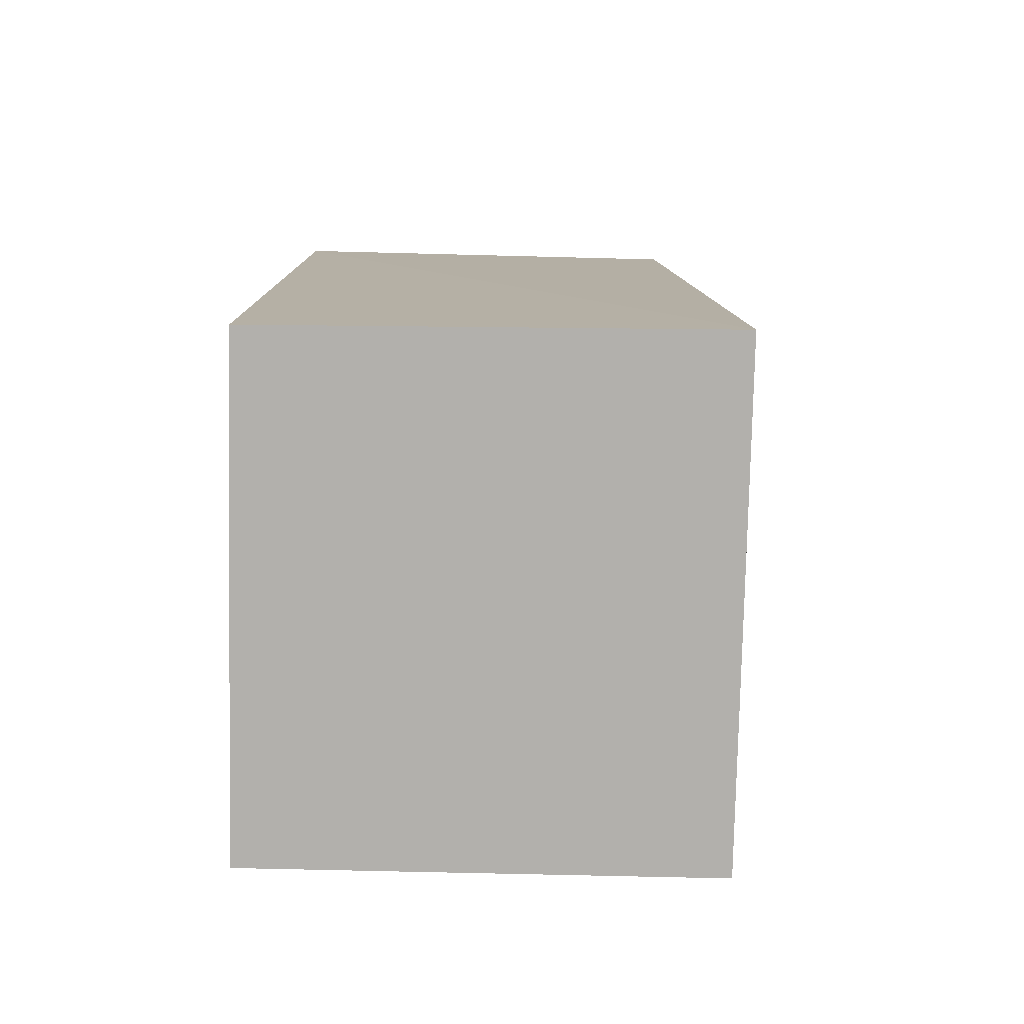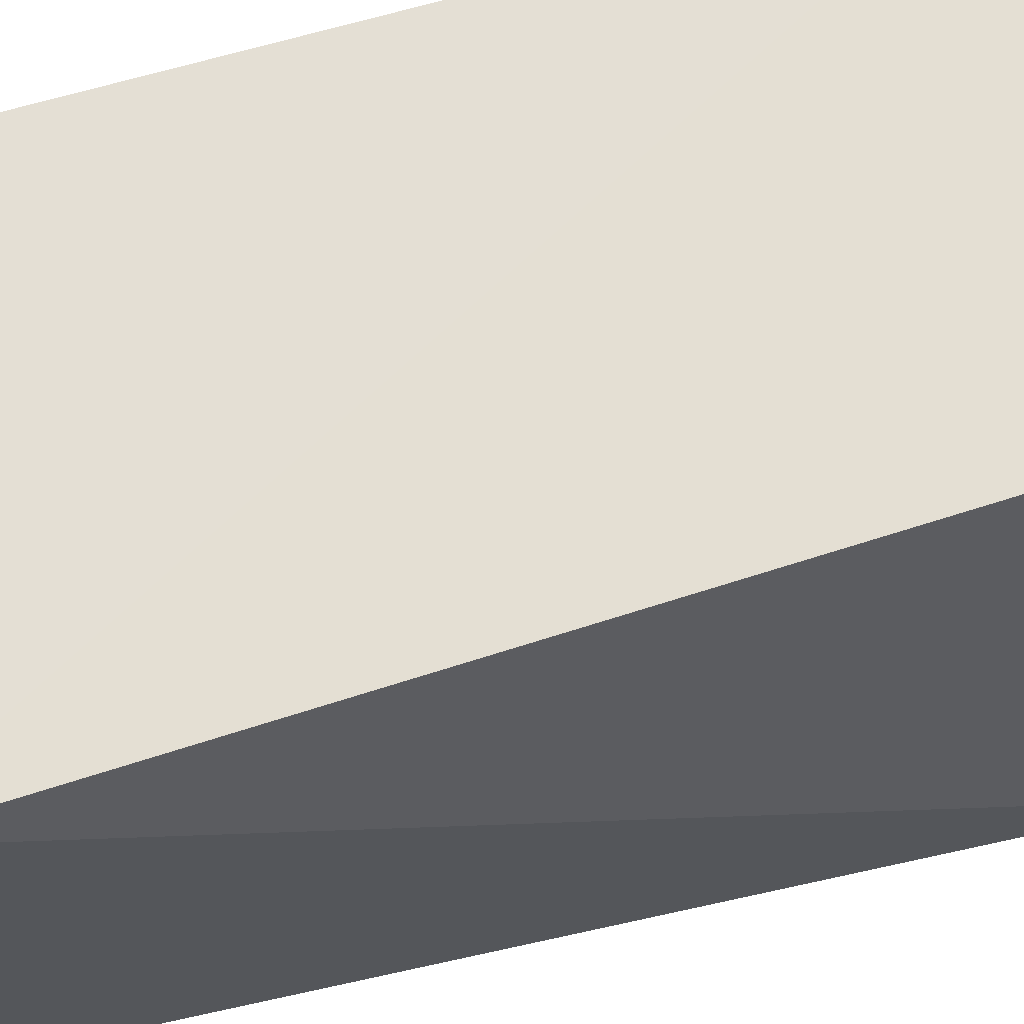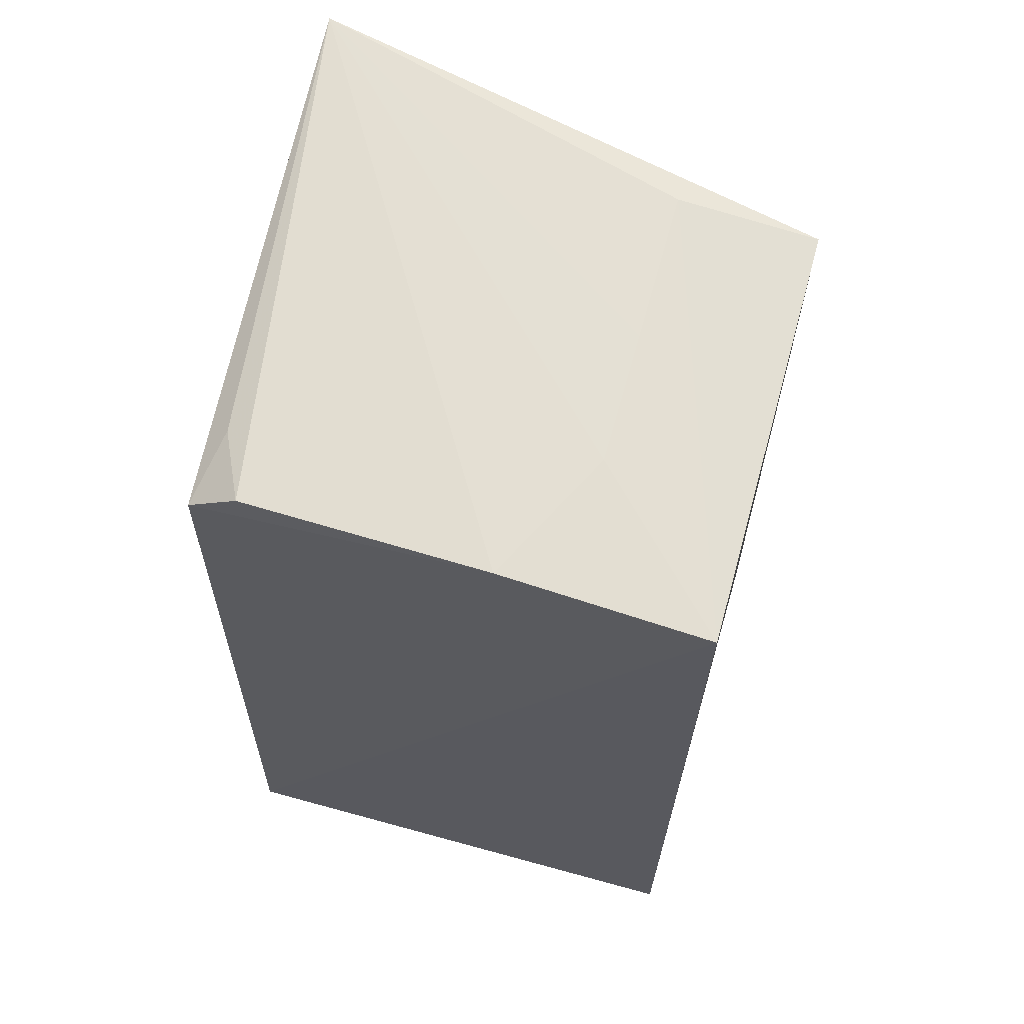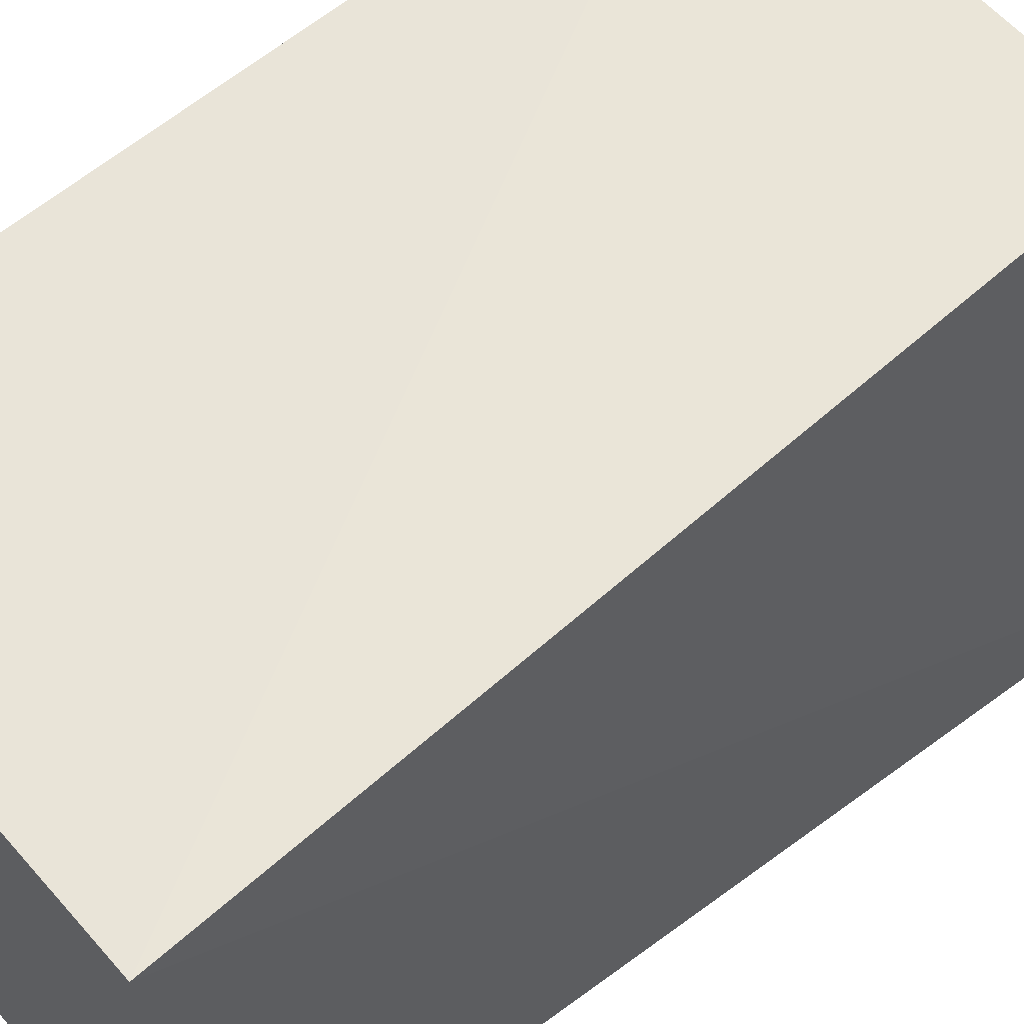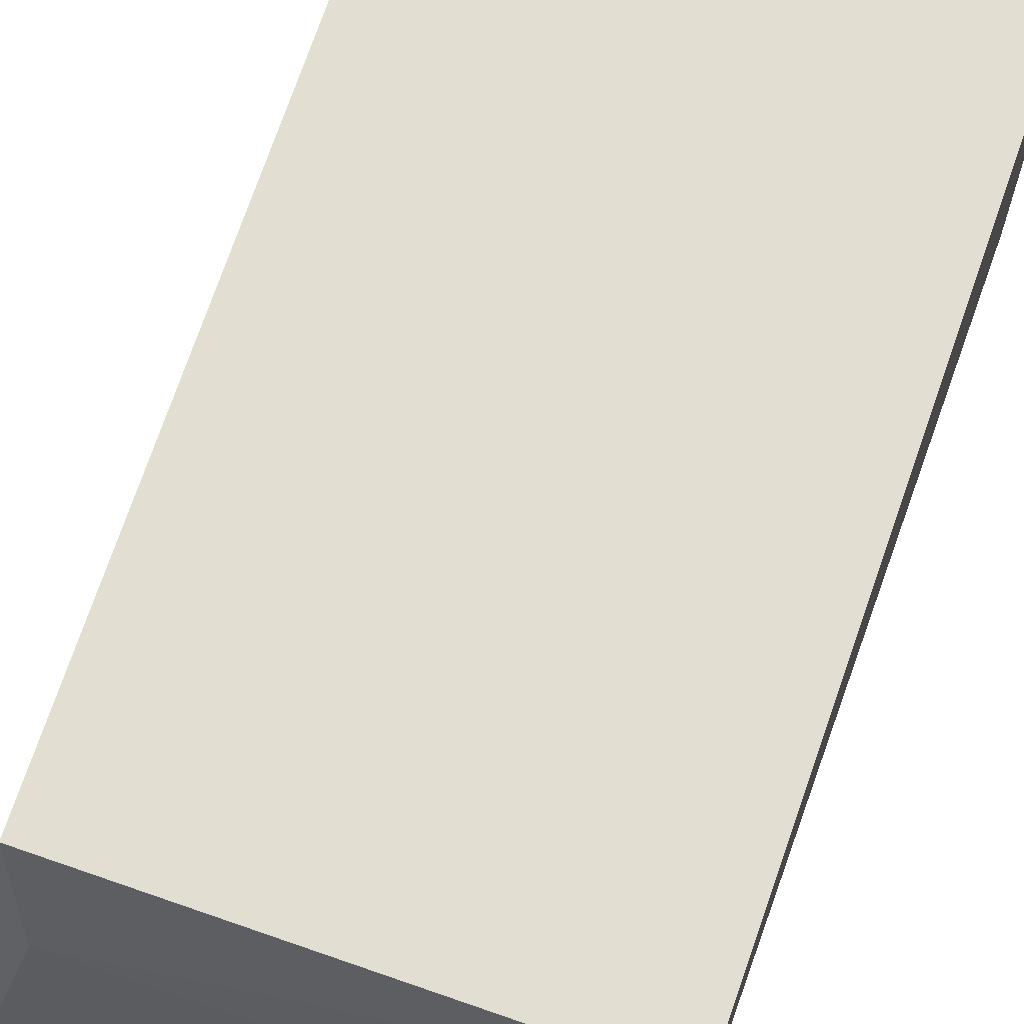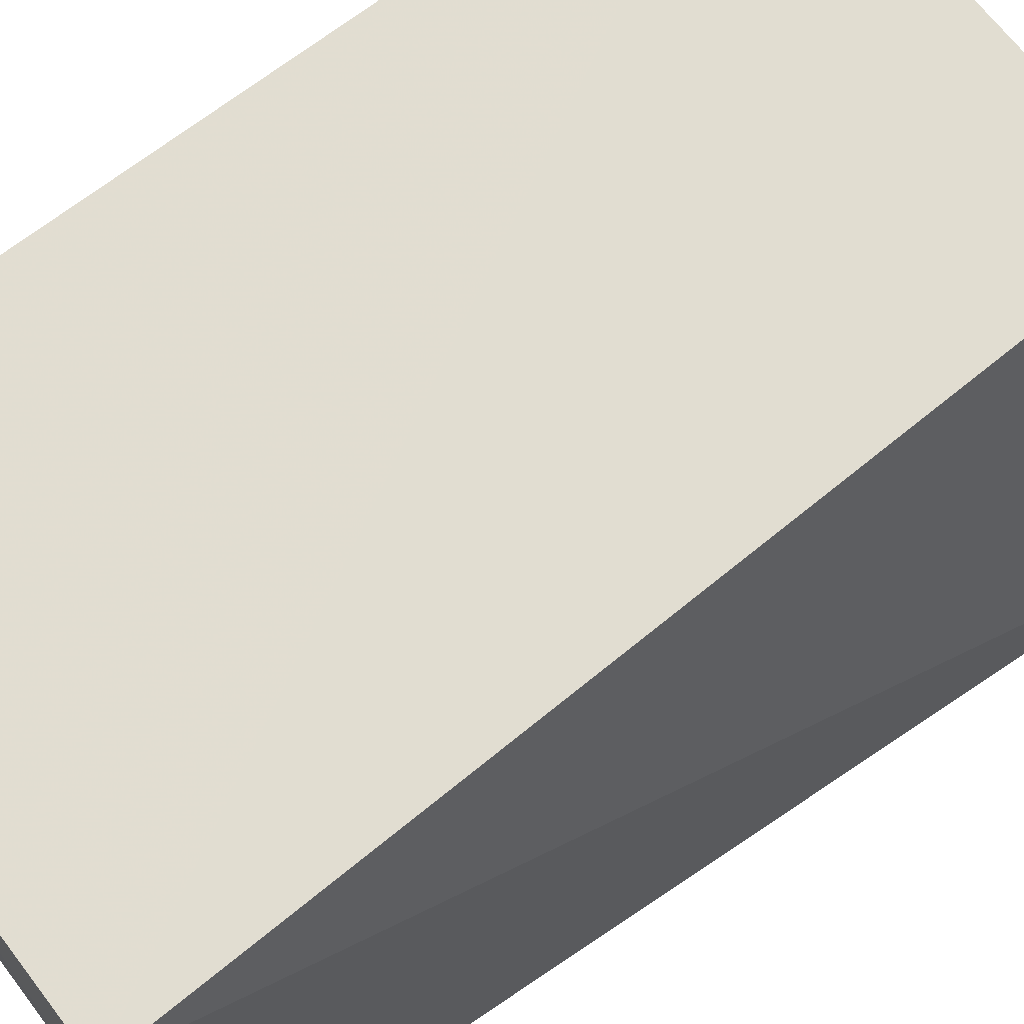
<metadata>
{"format":"obj","ext":"obj","renderer":"f3d","projection":"perspective","resolution":1024,"background":"white","views":[{"elev":-78.9,"azim":-1.4,"up":"+Y"},{"elev":66.6,"azim":74.2,"up":"+Z"},{"elev":64.0,"azim":-74.4,"up":"+Y"},{"elev":59.5,"azim":49.5,"up":"+Z"},{"elev":68.1,"azim":-160.2,"up":"+Z"},{"elev":68.6,"azim":52.7,"up":"+Z"}]}
</metadata>
<code>
v -0.04017 0.07478 0.02274
v -0.03906 0.04426 0.02269
v -0.03724 0.07702 0.004192
v -0.05557 0.0744 0.005034
v -0.05558 0.04422 0.02245
v -0.03899 0.04429 0.004497
v -0.05568 0.07542 0.01542
v -0.05576 0.07464 0.02276
v -0.05562 0.04431 0.00445
v -0.05552 0.07558 0.006808
v -0.04049 0.07568 0.01774
v -0.05311 0.07541 0.00567
v -0.05083 0.07542 0.01778
v -0.04607 0.07556 0.01777
f 1 2 3
f 6 3 2
f 6 2 5
f 8 5 2
f 8 2 1
f 9 4 3
f 9 3 6
f 9 6 5
f 9 5 8
f 9 8 7
f 9 7 4
f 10 7 3
f 10 4 7
f 11 8 1
f 11 1 3
f 12 10 3
f 12 3 4
f 12 4 10
f 13 3 7
f 13 7 8
f 14 11 3
f 14 3 13
f 14 13 8
f 14 8 11

</code>
